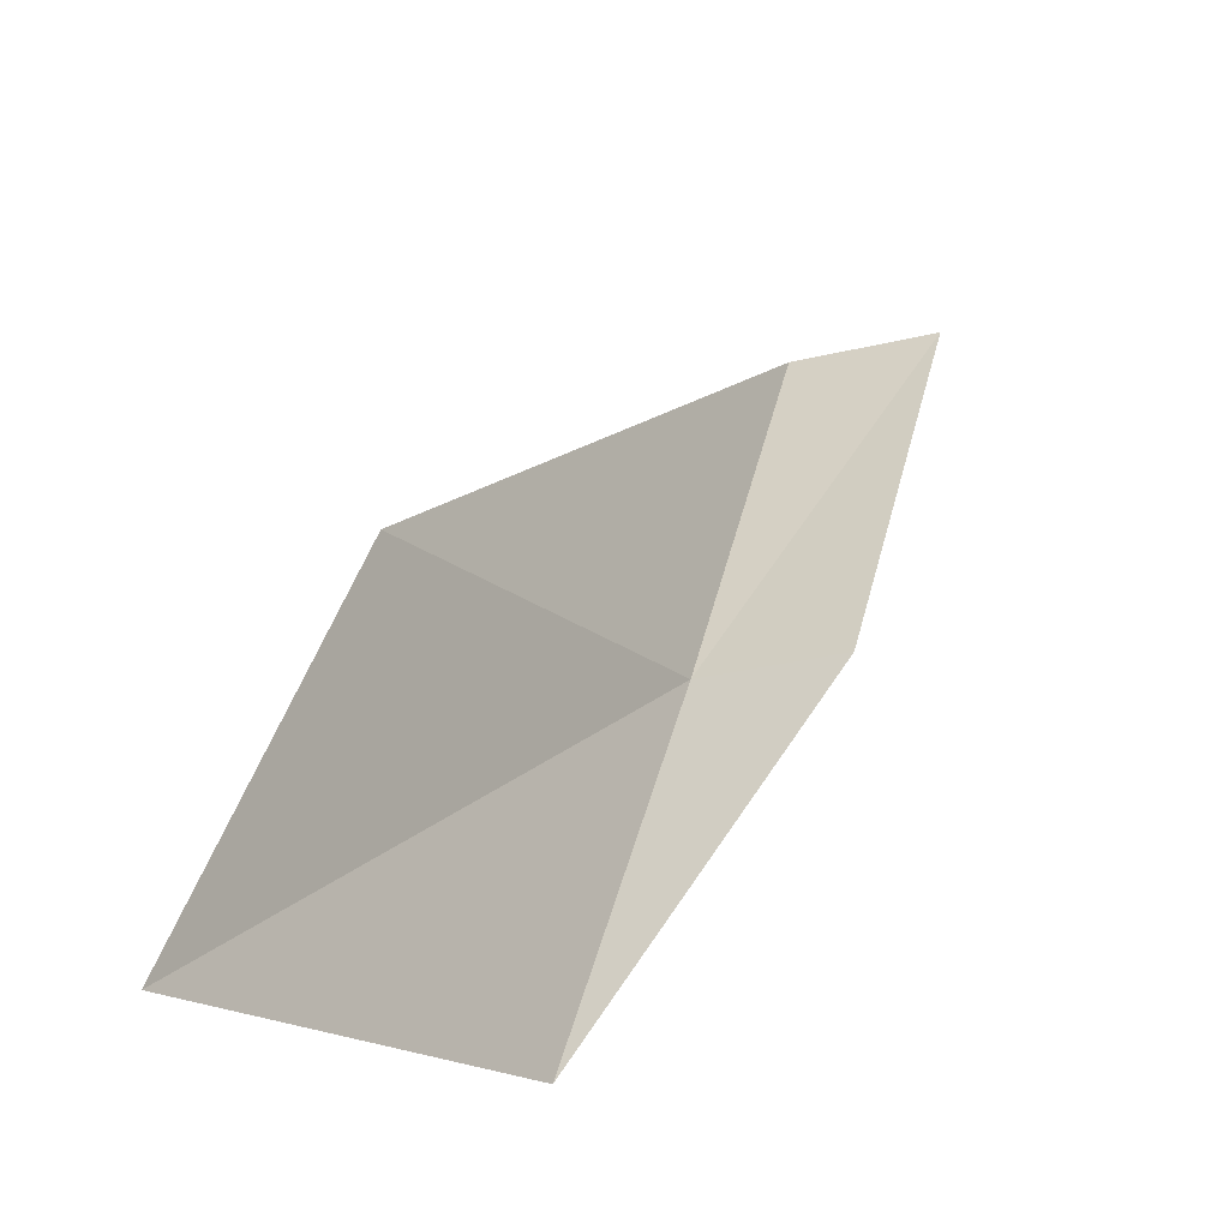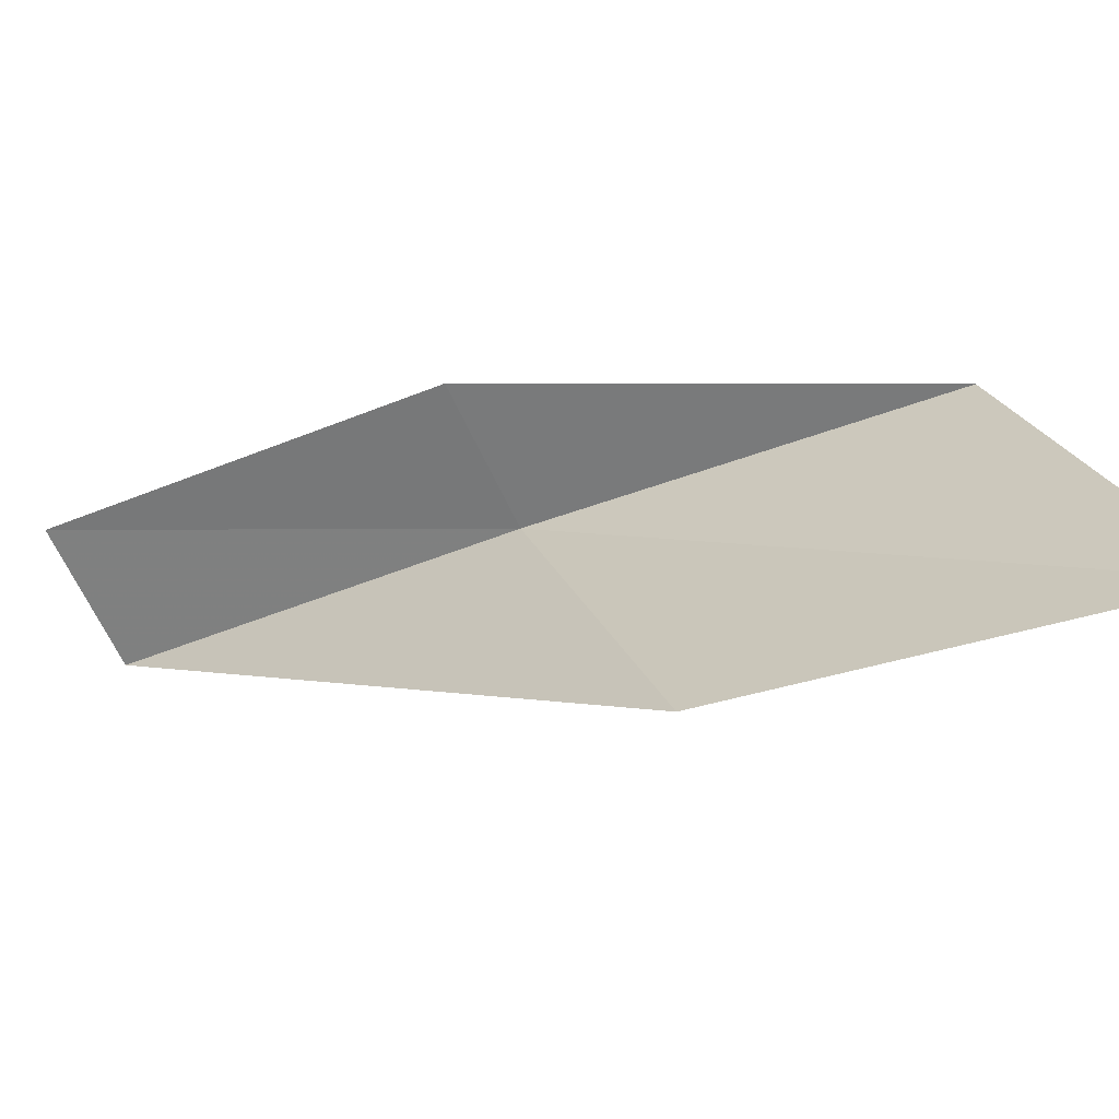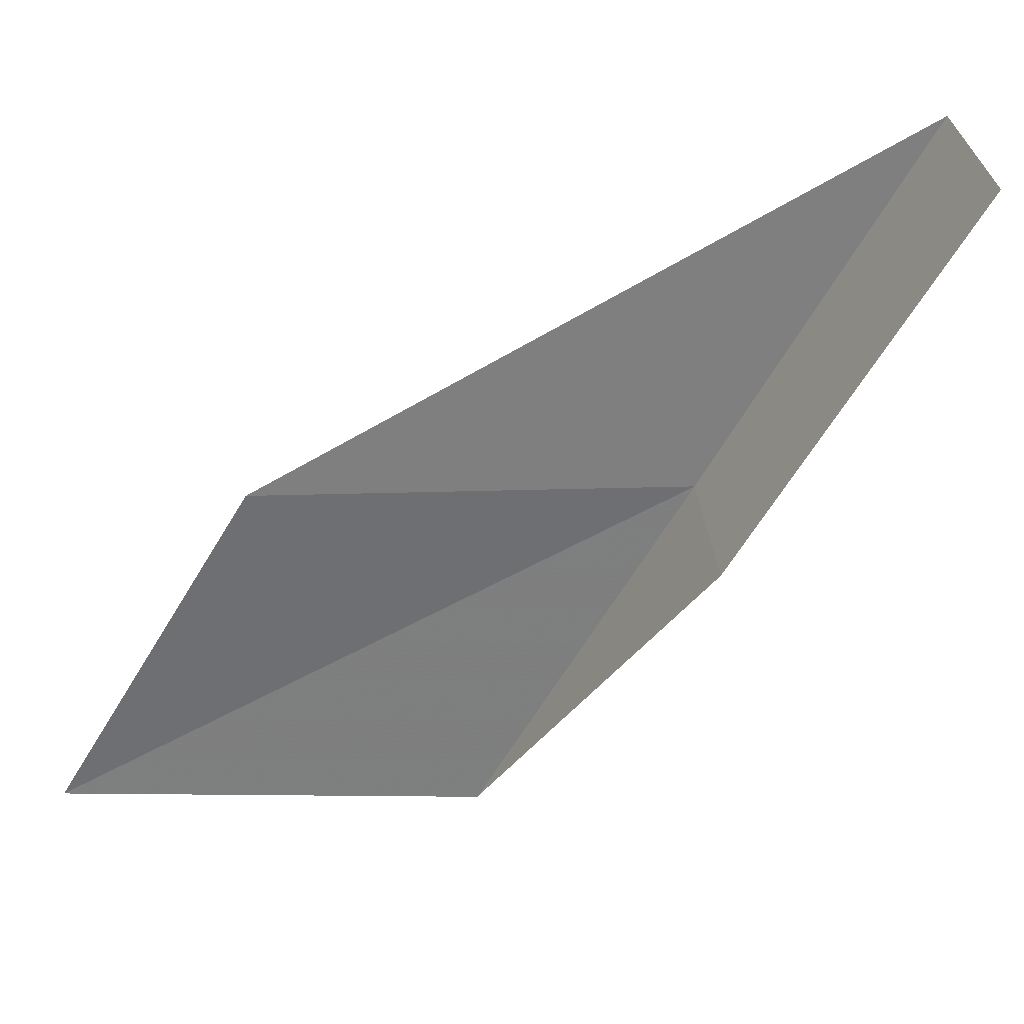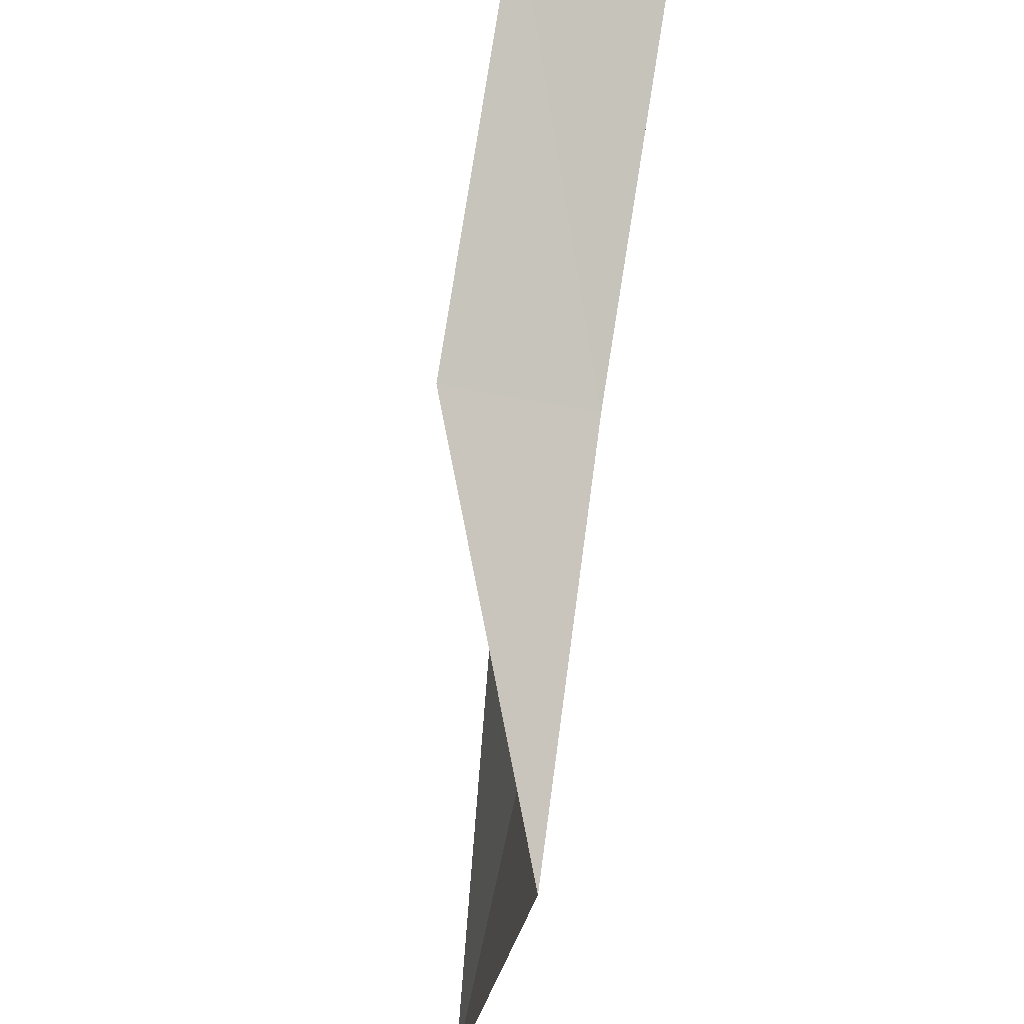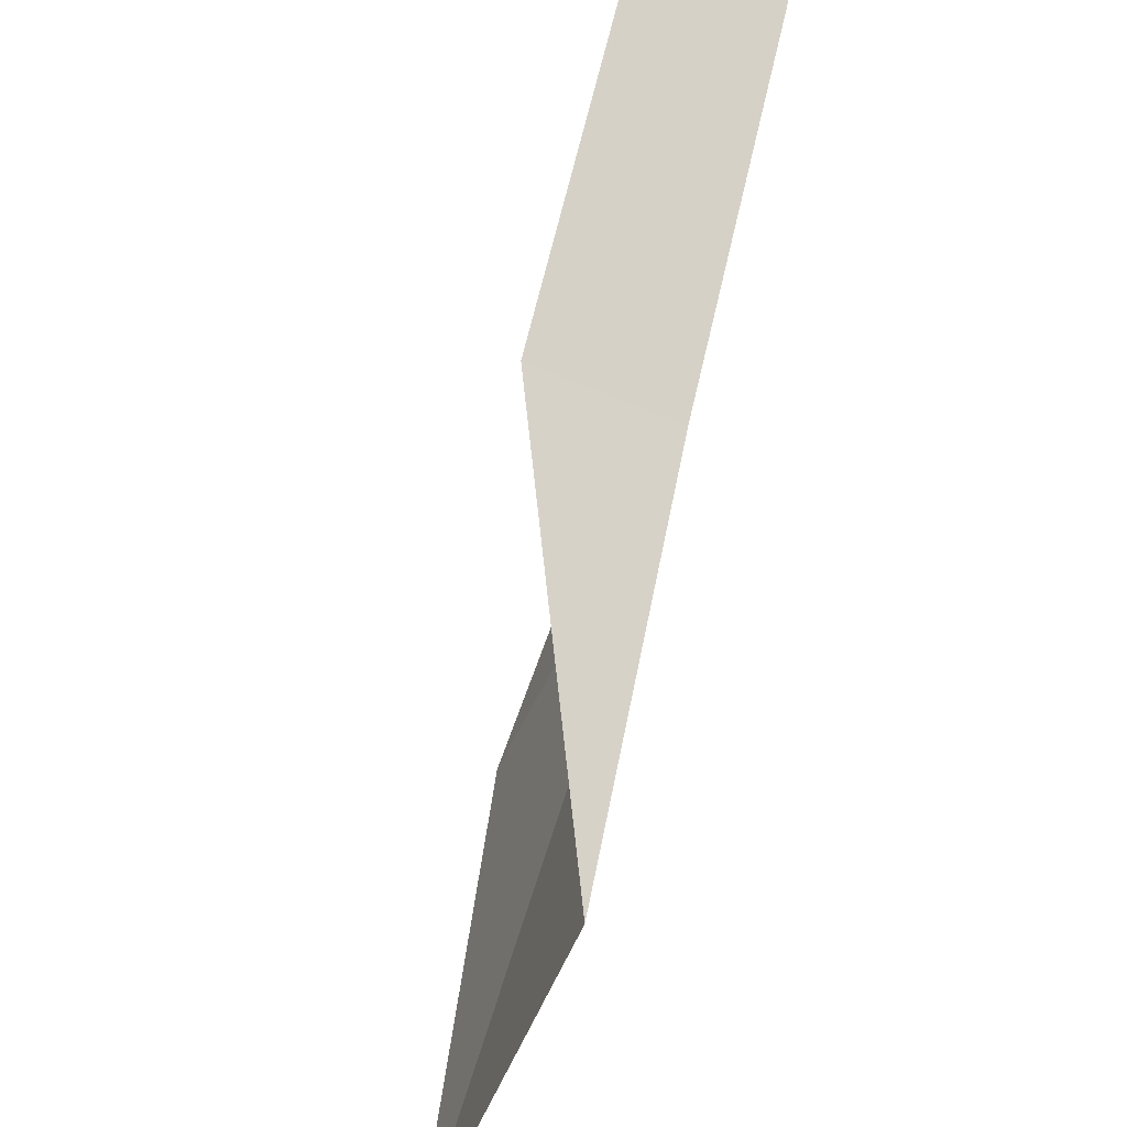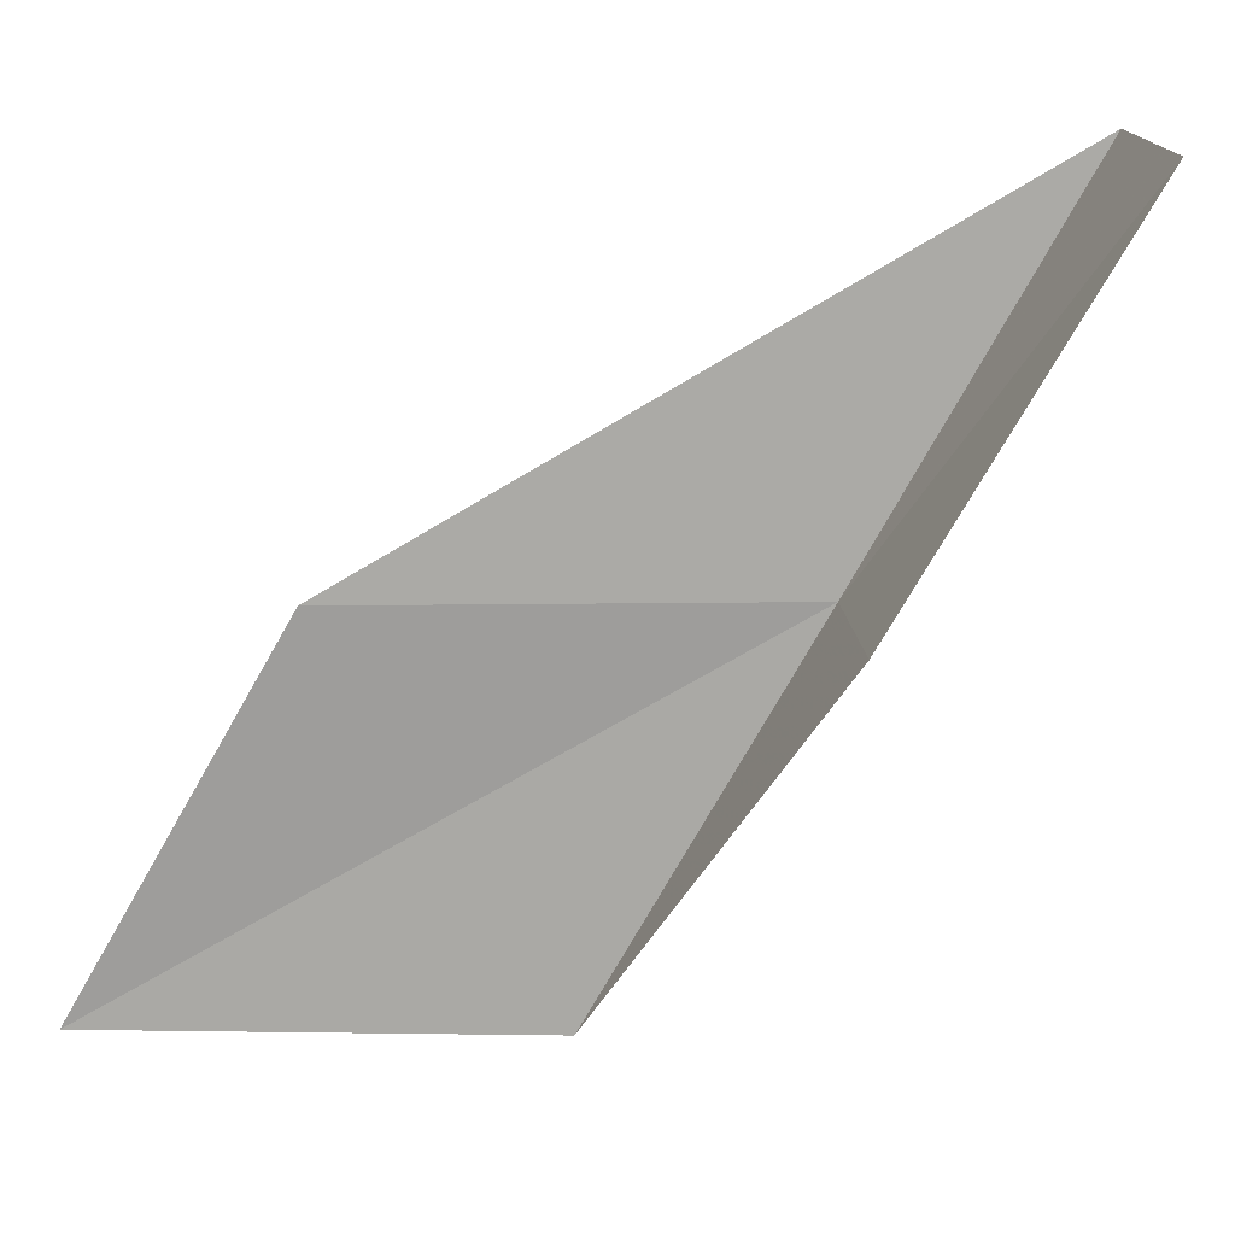
<metadata>
{"format":"obj","ext":"obj","renderer":"f3d","projection":"perspective","resolution":1024,"background":"white","views":[{"elev":-18.8,"azim":178.3,"up":"+Z"},{"elev":79.2,"azim":60.0,"up":"+Y"},{"elev":33.0,"azim":-126.9,"up":"+Z"},{"elev":-32.7,"azim":-48.4,"up":"+Z"},{"elev":-49.6,"azim":-57.0,"up":"+Z"},{"elev":17.0,"azim":-126.1,"up":"+Z"}]}
</metadata>
<code>
v -18.54 11.34 2
v -16.51 14.13 0
v -17.23 13.24 2
v -17.92 12.3 0
v -19.24 11.77 2
v -19.11 10.36 4
v -19.83 10.75 4
f 1 3 2
f 1 2 4
f 1 4 5
f 1 6 3
f 1 7 6
f 1 5 7

</code>
